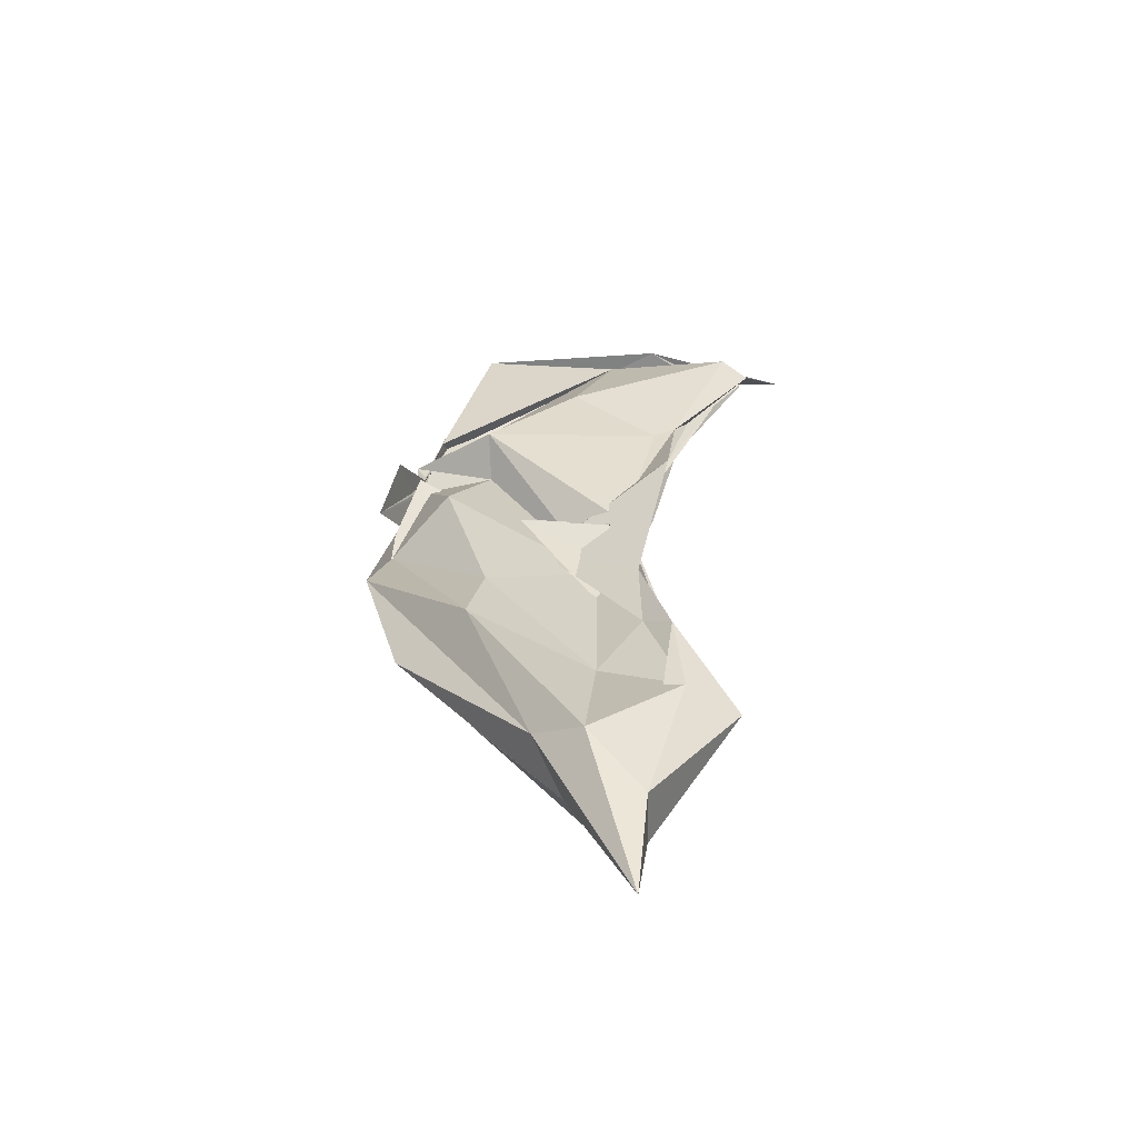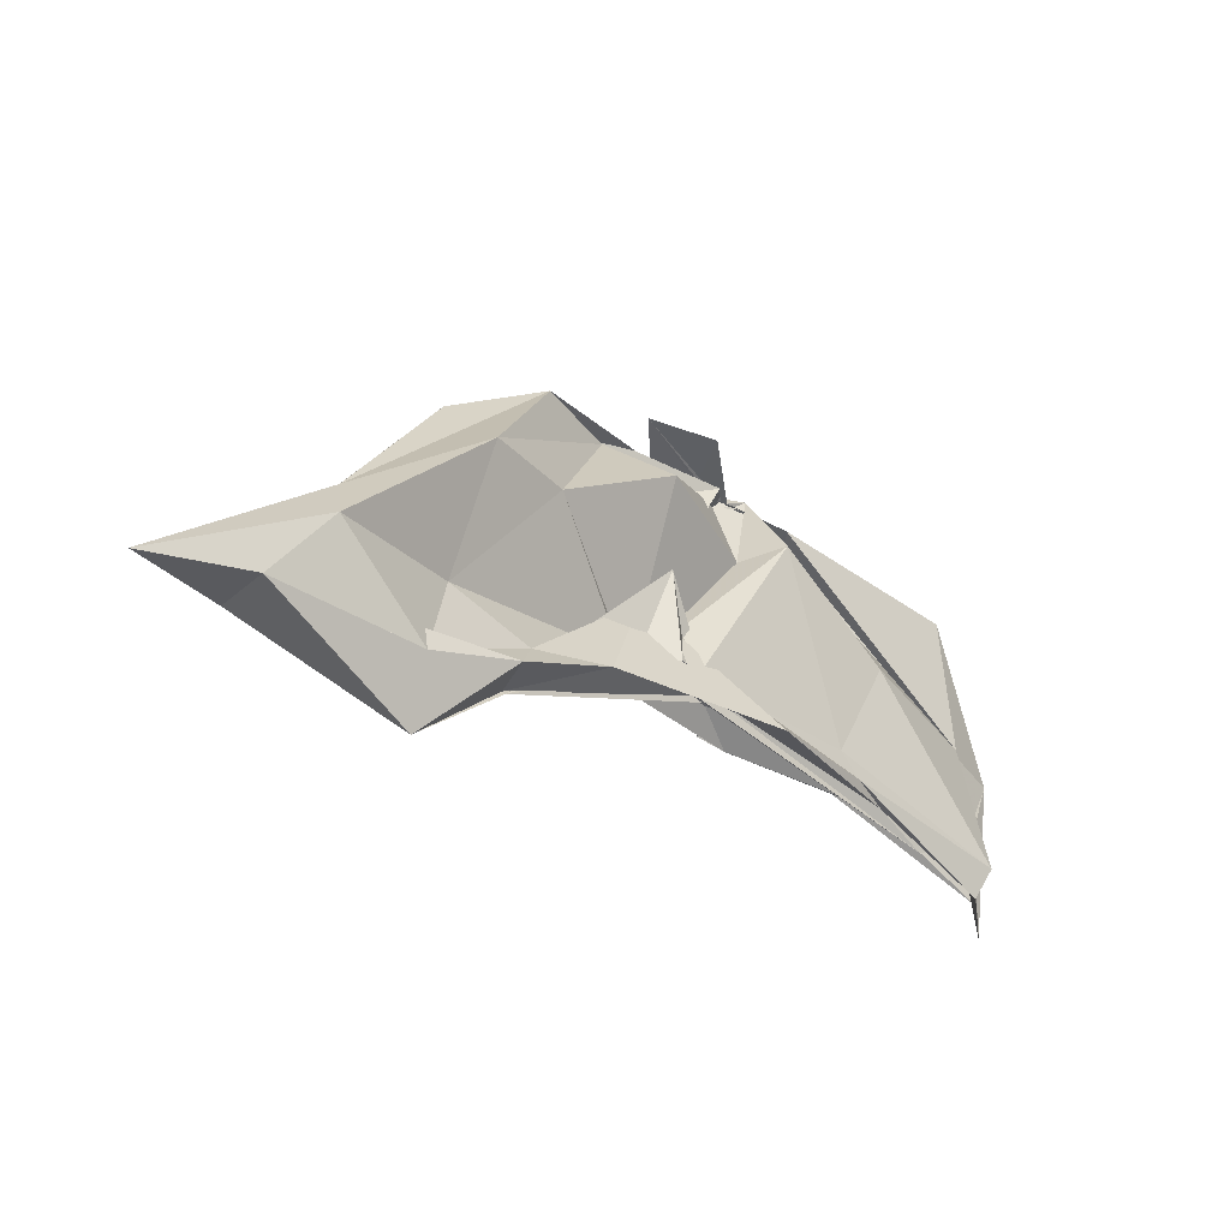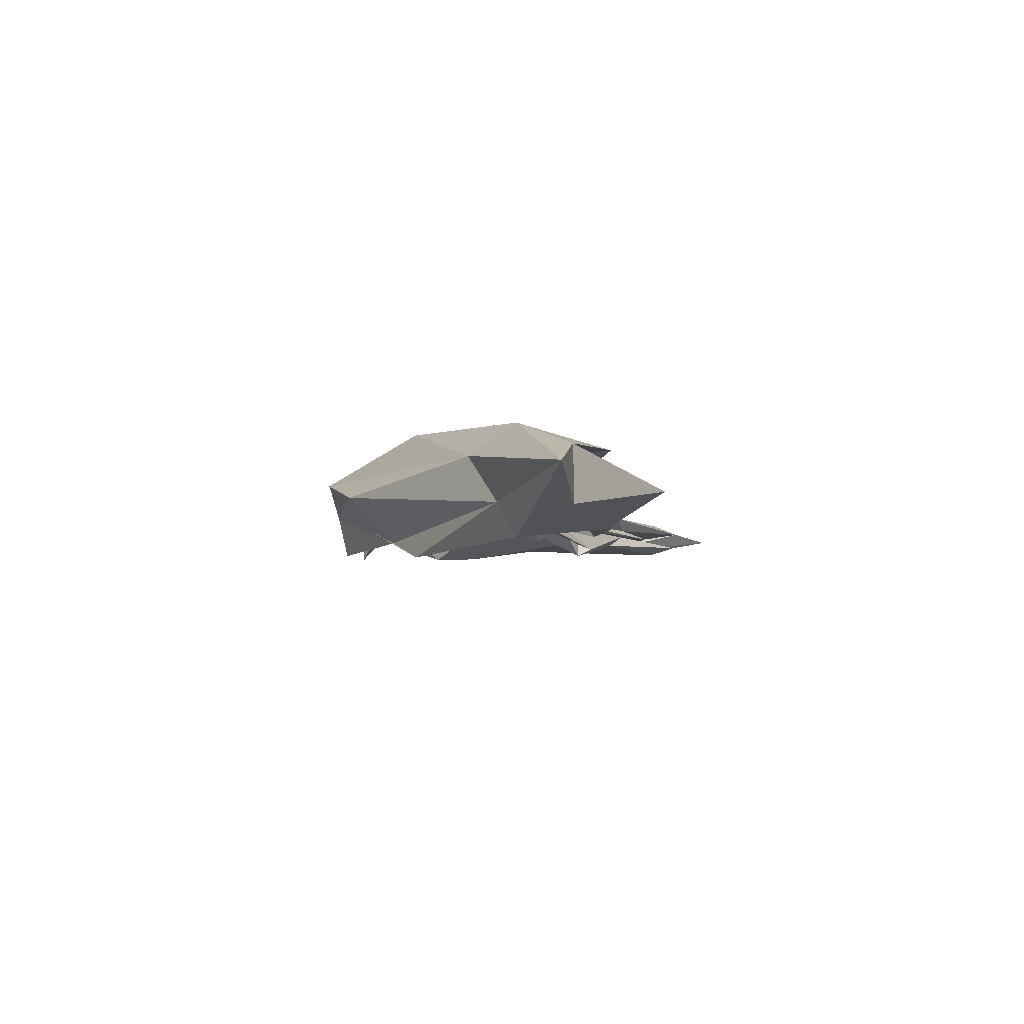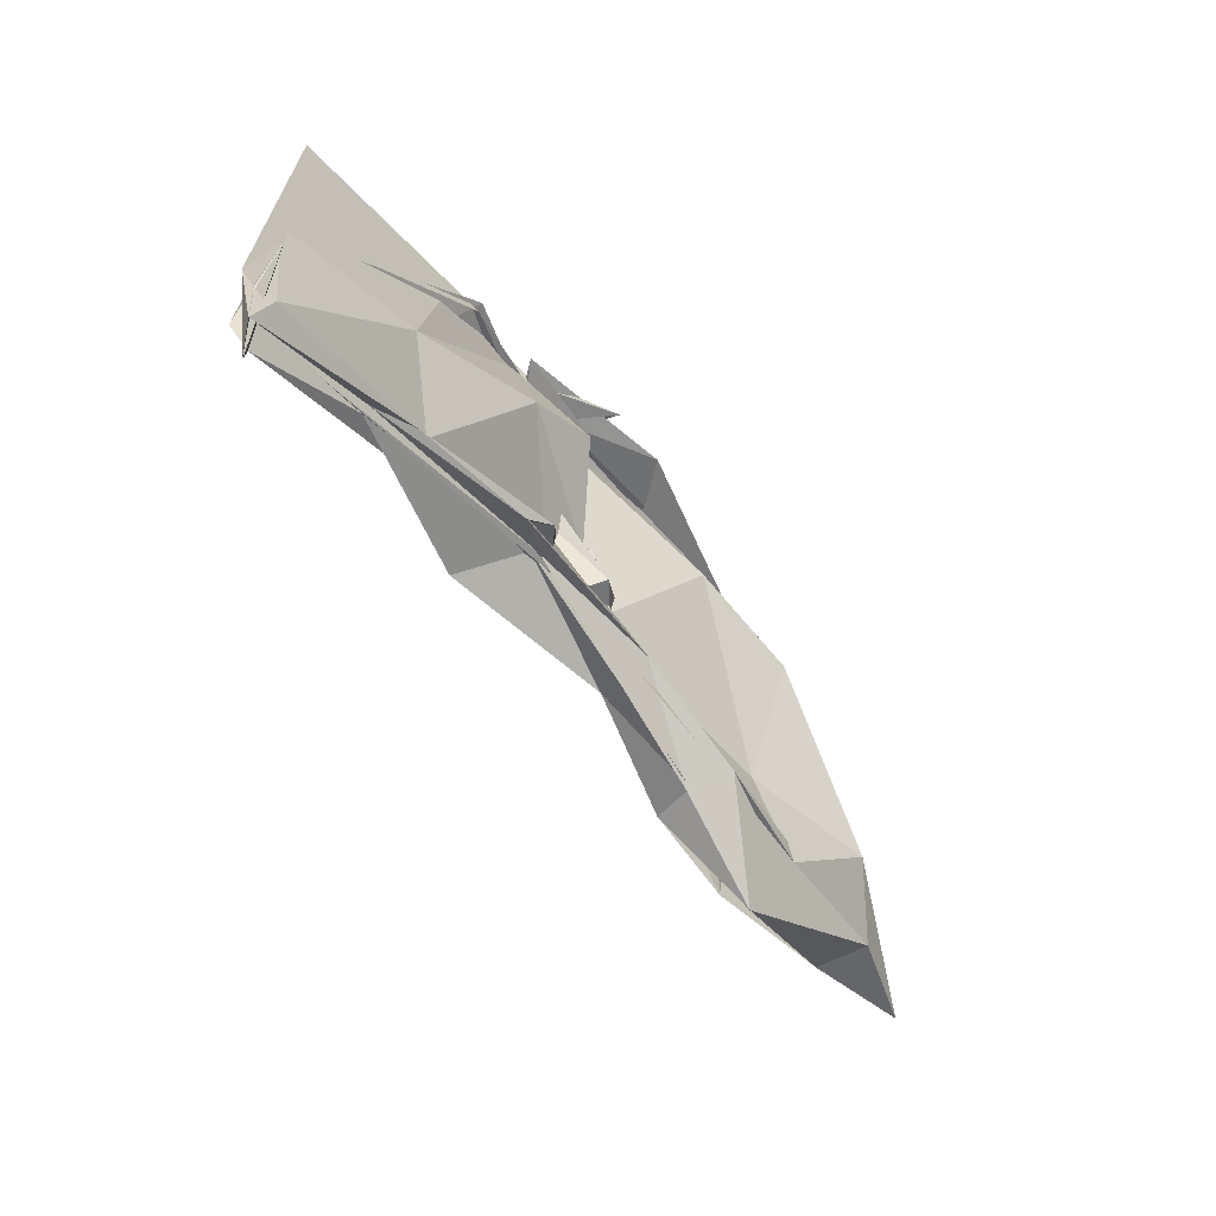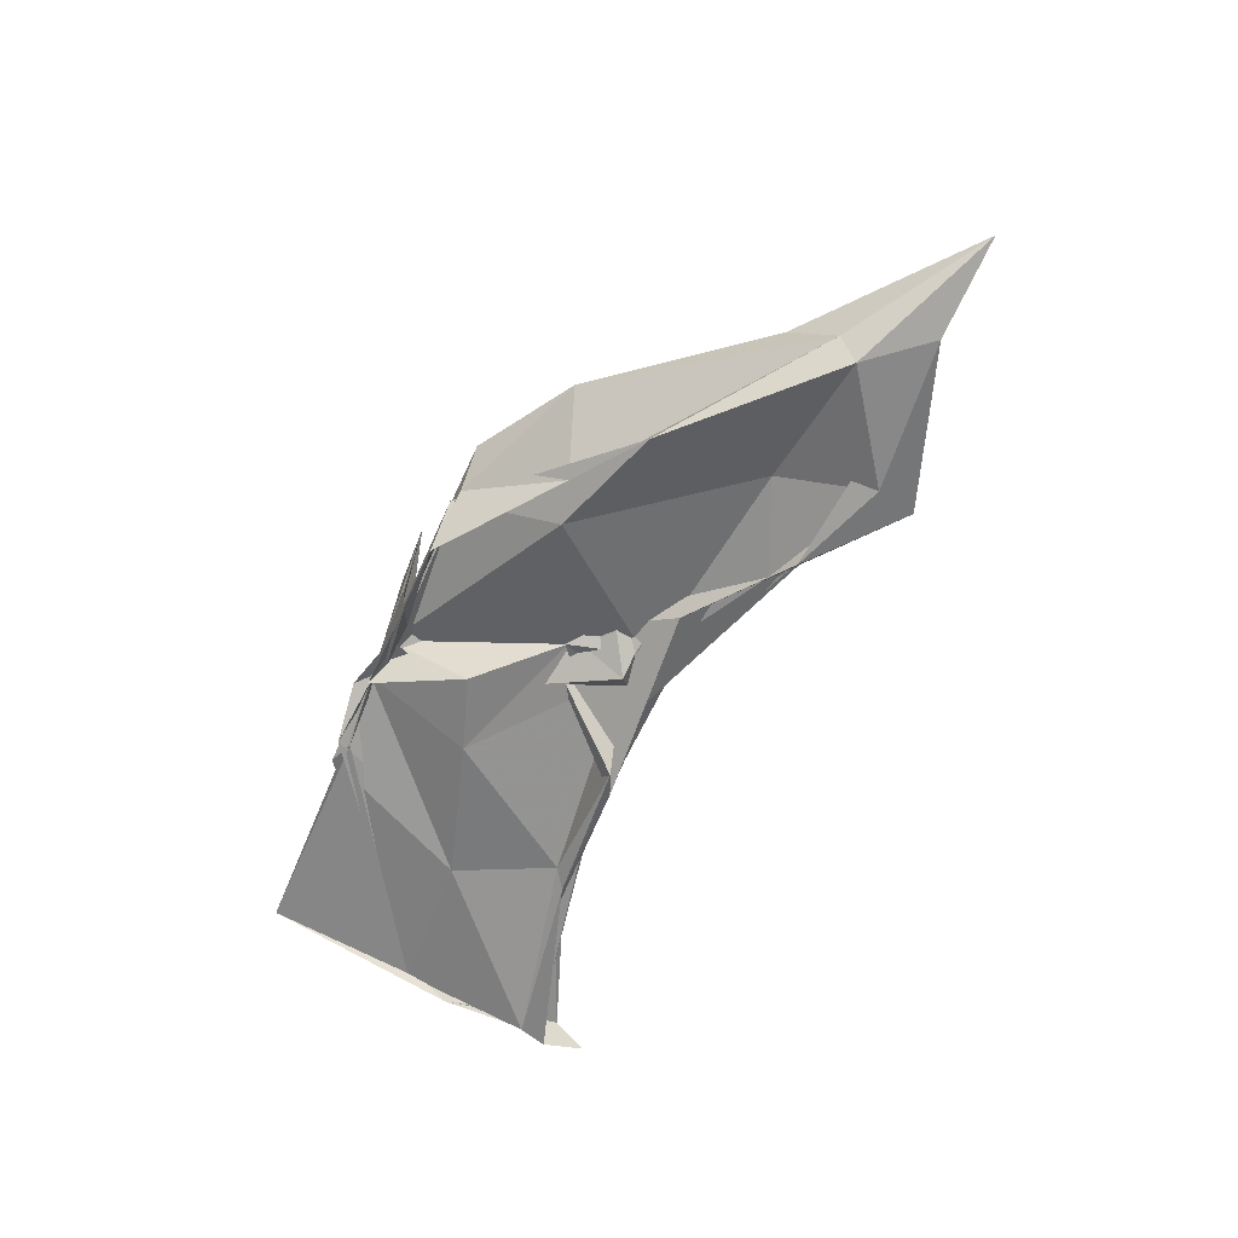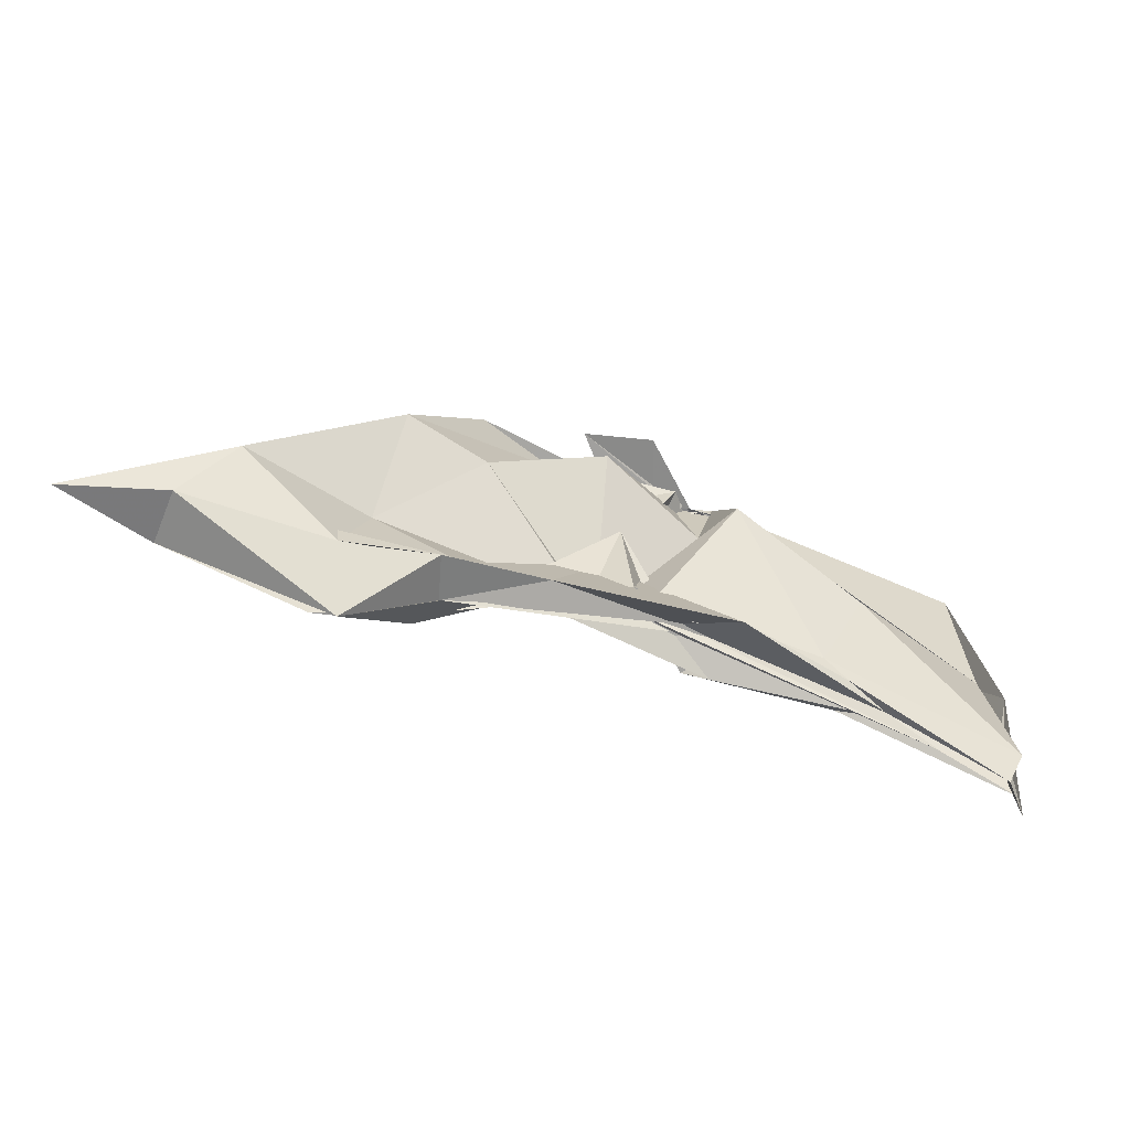
<metadata>
{"format":"obj","ext":"obj","renderer":"f3d","projection":"perspective","resolution":1024,"background":"white","views":[{"elev":32.6,"azim":101.5,"up":"+Y"},{"elev":-34.5,"azim":138.6,"up":"+Z"},{"elev":-5.5,"azim":103.1,"up":"+Y"},{"elev":-48.8,"azim":-54.8,"up":"+Z"},{"elev":-65.8,"azim":66.3,"up":"+Y"},{"elev":-58.4,"azim":157.9,"up":"+Z"}]}
</metadata>
<code>
v -0.5268 0.00522 0.2511
v -0.4796 -0.00351 0.09444
v -0.3005 -0.00197 0.2076
v -0.3681 0.01483 0.2467
v -0.4256 -0.002528 0.2456
v -0.4506 0.0391 0.2091
v -0.5316 0.008313 0.1977
v -0.5496 0.0002674 0.2602
v -0.5874 -0.01343 0.2552
v -0.5812 0.006709 0.2483
v -0.5877 -0.01155 0.2469
v -0.6076 -0.002451 0.2532
v -0.5394 -0.0007273 0.2519
v -0.5003 -0.03386 0.1966
v -0.5158 0.01112 0.2484
v -0.4025 -0.002765 0.2497
v -0.3496 -0.03173 0.1902
v -0.2213 0.01556 0.09868
v -0.307 0.04308 0.1604
v -0.3685 0.02811 0.1625
v -0.465 -0.0227 0.1027
v -0.5485 0.03788 0.2029
v -0.6431 0.02603 0.155
v -0.7436 0.001683 0.1442
v -0.7375 0.000107 0.2466
v -0.7468 -0.002908 0.144
v -0.6467 -0.0172 0.1501
v -0.5502 -0.03022 0.1795
v -0.4649 -0.003269 0.1422
v -0.377 -0.03513 0.183
v -0.3004 -0.04596 0.1575
v -0.2025 -0.01757 0.07425
v -0.2101 0.0353 0.06294
v -0.3005 0.01119 0.07302
v -0.4497 -0.01198 0.1008
v -0.4874 0.007443 0.08294
v -0.6136 0.01367 0.08723
v -0.7541 0.01304 0.05225
v -0.7502 -0.01252 0.114
v -0.7512 0.01618 0.1113
v -0.7491 -0.01488 0.05587
v -0.6204 -0.008814 0.08333
v -0.4781 0.01228 0.09724
v -0.4528 -0.003407 0.09091
v -0.301 -0.01667 0.07294
v -0.2084 -0.04053 0.06284
v -0.1119 -0.002846 0.01277
v -0.2796 0.02426 0.01202
v -0.359 0.01398 0.05265
v -0.4632 -0.008688 0.1445
v -0.5382 0.01554 0.08719
v -0.6312 0.01163 0.07357
v -0.7457 0.003882 0.03085
v -0.7541 -0.003609 0.006623
v -0.7593 -0.007669 0.03503
v -0.6323 -0.01413 0.07461
v -0.5293 -0.03037 0.08352
v -0.4703 0.01331 0.1608
v -0.3633 -0.0196 0.04638
v -0.2796 -0.02977 0.01066
v -0.179 -0.02249 0.01829
v -0.1792 0.01614 0.01899
v -0.3919 -0.008162 0.2468
v -0.4638 0.0009626 0.2498
v -0.5204 -0.002384 0.2454
v -0.5065 -0.006891 0.2496
v -0.5314 0.001502 0.2492
v -0.5333 -0.002606 0.2512
v -0.5386 0.00278 0.2479
v -0.5278 -0.004775 0.2451
v -0.5383 -0.01446 0.2522
v -0.4267 -0.03473 0.2512
v -0.5241 -0.001246 0.2475
v -0.4395 0.02586 0.2571
v -0.4858 0.04057 0.2545
v -0.4703 -0.0354 0.2518
v -0.4947 -0.003267 0.2432
v -0.343 0.02705 0.03066
v -0.42 0.0148 0.06614
v -0.5457 0.03188 0.06582
v -0.6622 0.001171 0.06781
v -0.7543 -0.0006857 0.06845
v -0.6633 -0.004369 0.06978
v -0.5465 -0.02378 0.07632
v -0.4133 -0.01551 0.08527
v -0.3445 -0.02997 0.03576
v -0.2921 -0.003918 -0.0234
v -0.3529 -0.003815 0.0299
v -0.515 -0.00197 0.09413
v -0.7021 -0.00387 0.05268
v -0.5133 -0.006969 0.0909
v -0.3538 -0.001773 0.02751
f 3 18 4
f 4 18 19
f 4 19 5
f 5 19 20
f 5 20 6
f 6 20 21
f 6 21 7
f 7 21 22
f 7 22 8
f 8 22 23
f 8 23 9
f 9 23 24
f 9 24 10
f 10 24 25
f 10 25 11
f 11 25 26
f 11 26 12
f 12 26 27
f 12 27 13
f 13 27 28
f 13 28 14
f 14 28 29
f 14 29 15
f 15 29 30
f 15 30 16
f 16 30 31
f 16 31 17
f 17 31 32
f 17 32 3
f 3 32 18
f 18 33 19
f 19 33 34
f 19 34 20
f 20 34 35
f 20 35 21
f 21 35 36
f 21 36 22
f 22 36 37
f 22 37 23
f 23 37 38
f 23 38 24
f 24 38 39
f 24 39 25
f 25 39 40
f 25 40 26
f 26 40 41
f 26 41 27
f 27 41 42
f 27 42 28
f 28 42 43
f 28 43 29
f 29 43 44
f 29 44 30
f 30 44 45
f 30 45 31
f 31 45 46
f 31 46 32
f 32 46 47
f 32 47 18
f 18 47 33
f 33 48 34
f 34 48 49
f 34 49 35
f 35 49 50
f 35 50 36
f 36 50 51
f 36 51 37
f 37 51 52
f 37 52 38
f 38 52 53
f 38 53 39
f 39 53 54
f 39 54 40
f 40 54 55
f 40 55 41
f 41 55 56
f 41 56 42
f 42 56 57
f 42 57 43
f 43 57 58
f 43 58 44
f 44 58 59
f 44 59 45
f 45 59 60
f 45 60 46
f 46 60 61
f 46 61 47
f 47 61 62
f 47 62 33
f 33 62 48
f 63 64 73
f 64 74 73
f 64 65 74
f 65 66 74
f 66 75 74
f 66 67 75
f 67 68 75
f 68 76 75
f 68 69 76
f 69 70 76
f 70 77 76
f 70 71 77
f 71 72 77
f 72 73 77
f 72 63 73
f 78 88 79
f 79 88 89
f 79 89 80
f 80 89 81
f 81 89 90
f 81 90 82
f 82 90 83
f 83 90 91
f 83 91 84
f 84 91 85
f 85 91 92
f 85 92 86
f 86 92 87
f 87 92 88
f 87 88 78
f 3 4 63
f 63 4 64
f 4 5 64
f 64 5 65
f 5 6 65
f 6 7 65
f 65 7 66
f 7 8 66
f 66 8 67
f 8 9 67
f 9 10 67
f 67 10 68
f 10 11 68
f 68 11 69
f 11 12 69
f 12 13 69
f 69 13 70
f 13 14 70
f 70 14 71
f 14 15 71
f 15 16 71
f 71 16 72
f 16 17 72
f 72 17 63
f 17 3 63
f 48 78 49
f 49 78 79
f 49 79 50
f 50 79 80
f 50 80 51
f 51 80 52
f 52 80 81
f 52 81 53
f 53 81 82
f 53 82 54
f 54 82 55
f 55 82 83
f 55 83 56
f 56 83 84
f 56 84 57
f 57 84 58
f 58 84 85
f 58 85 59
f 59 85 86
f 59 86 60
f 60 86 61
f 61 86 87
f 61 87 62
f 62 87 78
f 62 78 48
f 73 74 1
f 74 75 1
f 75 76 1
f 76 77 1
f 77 73 1
f 89 88 2
f 90 89 2
f 91 90 2
f 92 91 2
f 88 92 2

</code>
